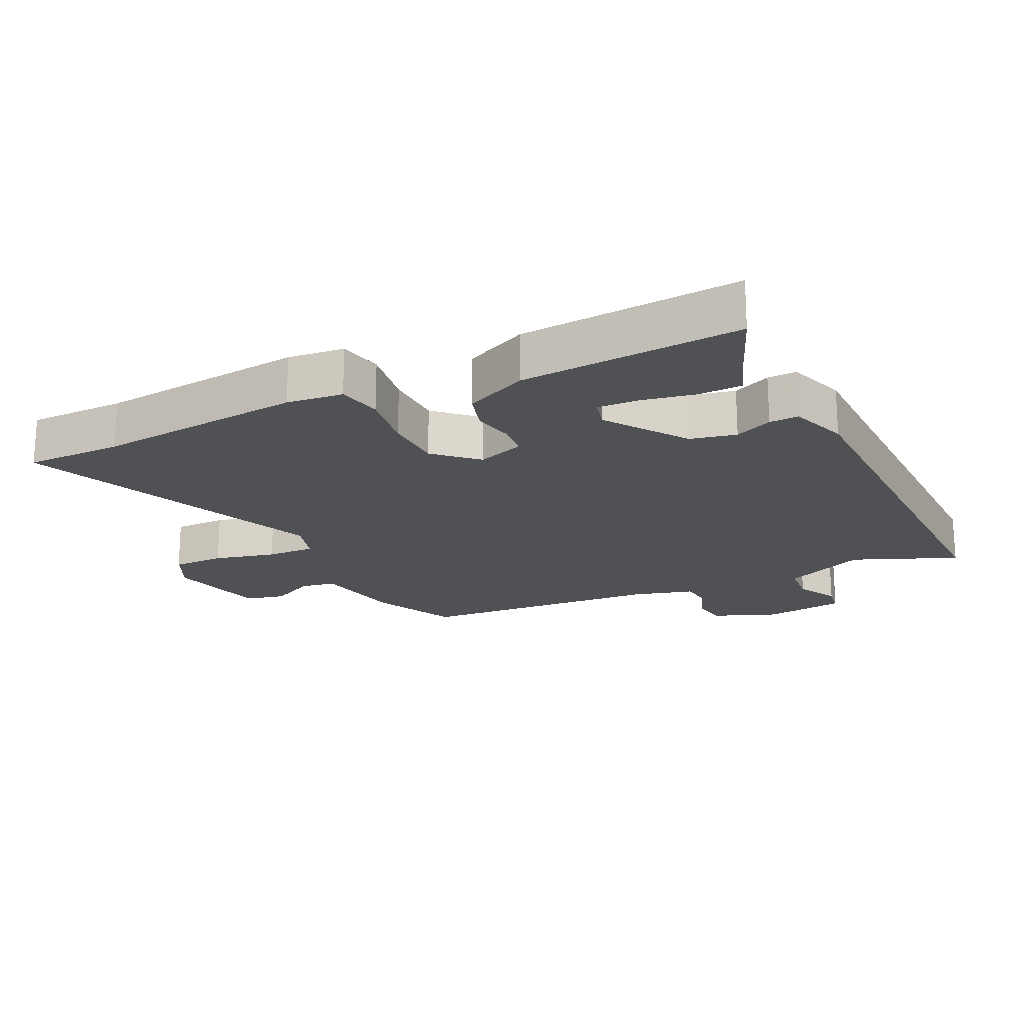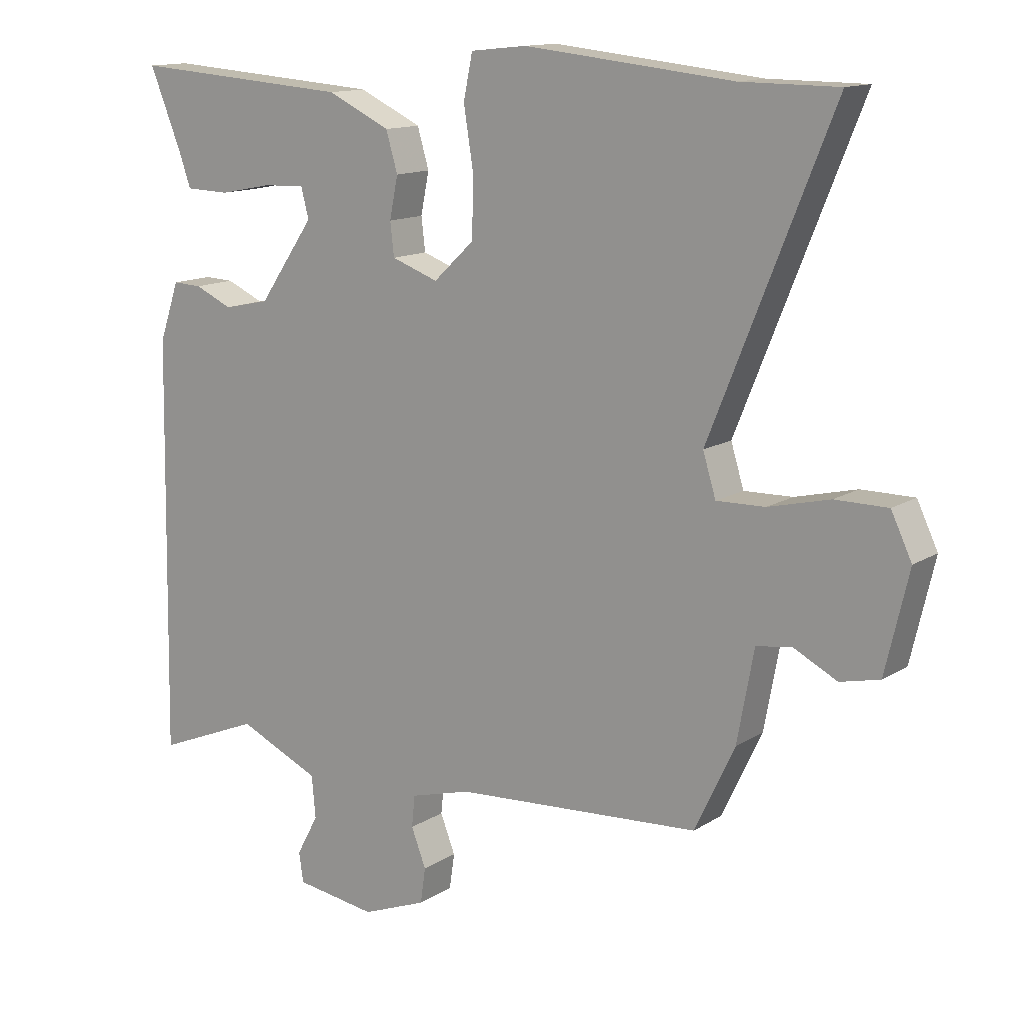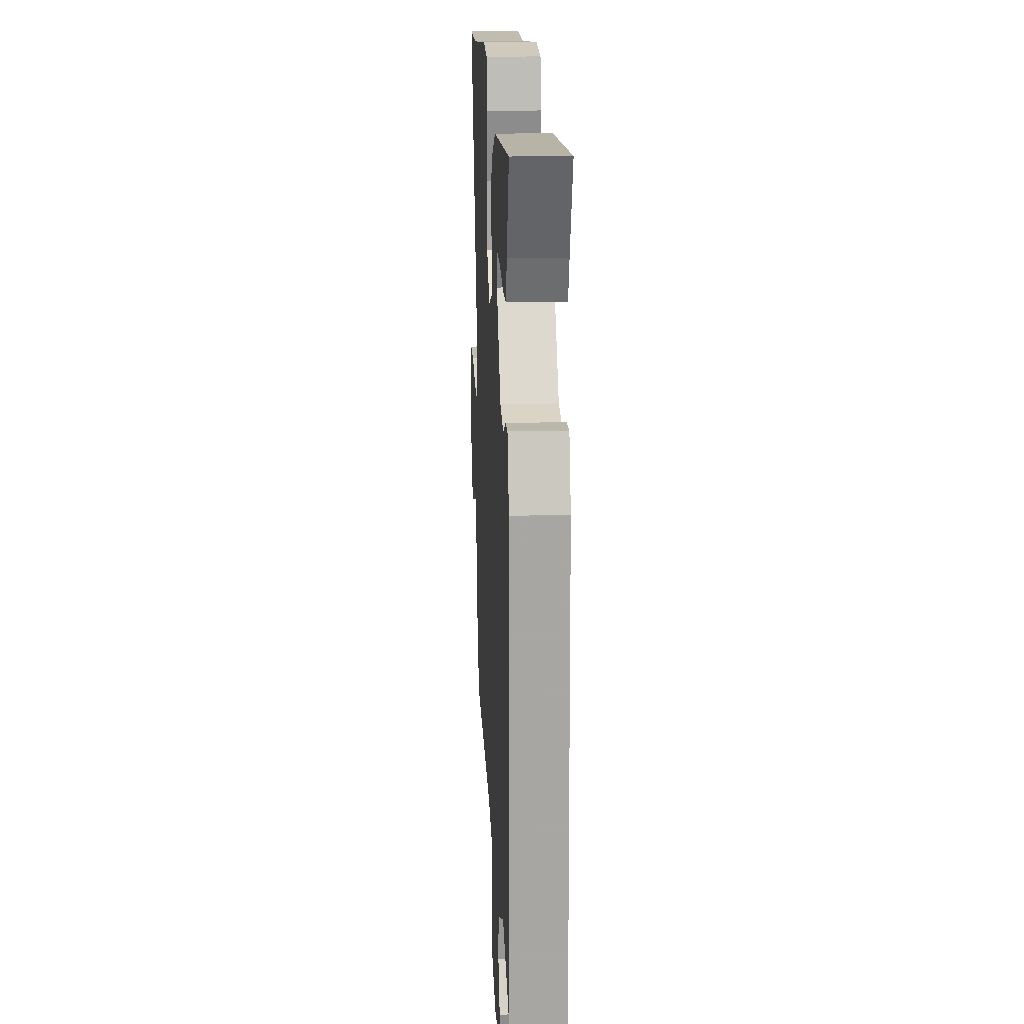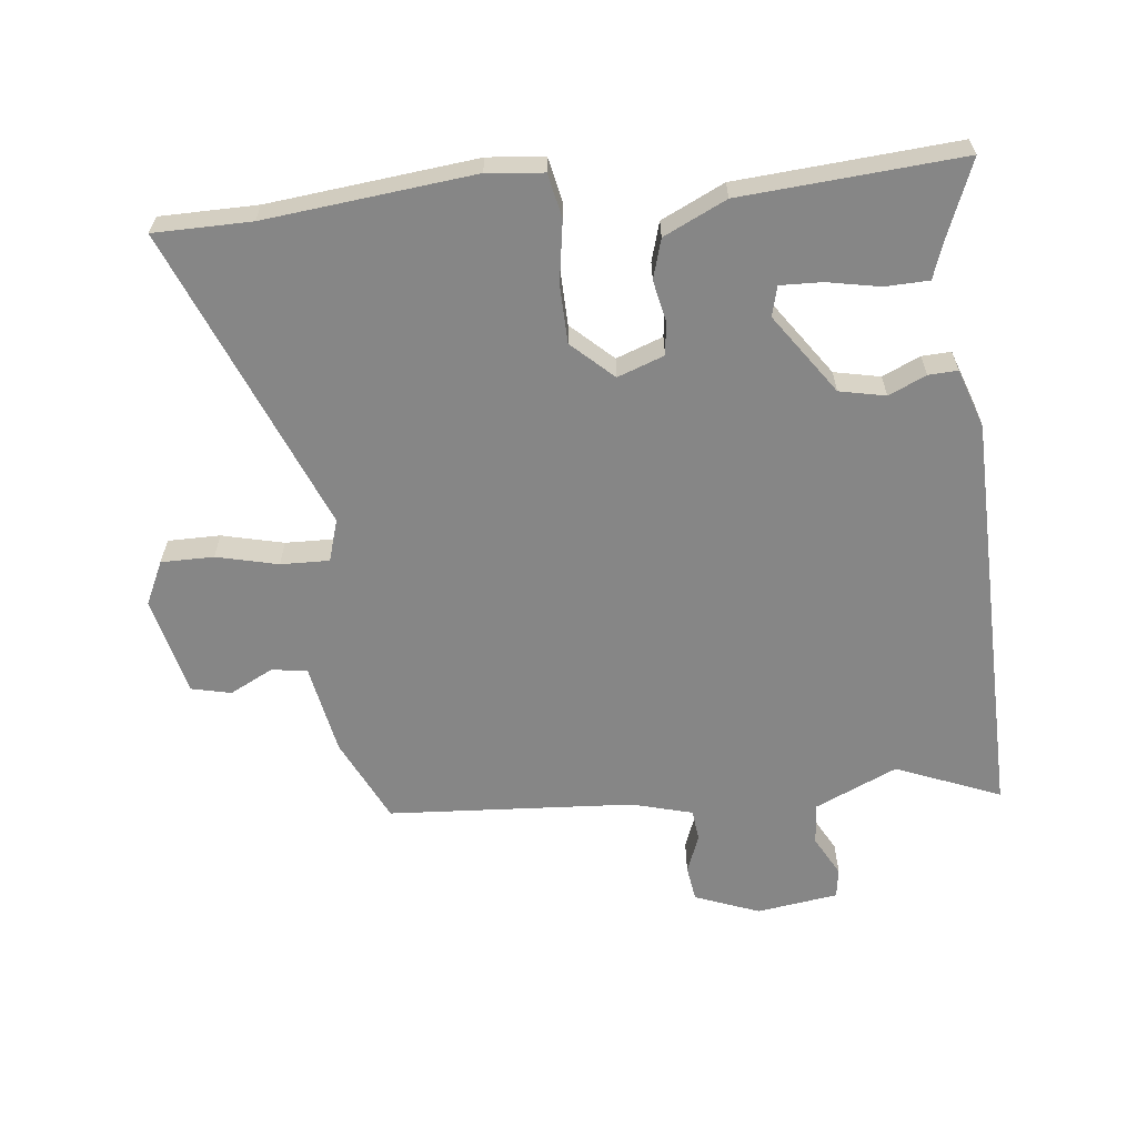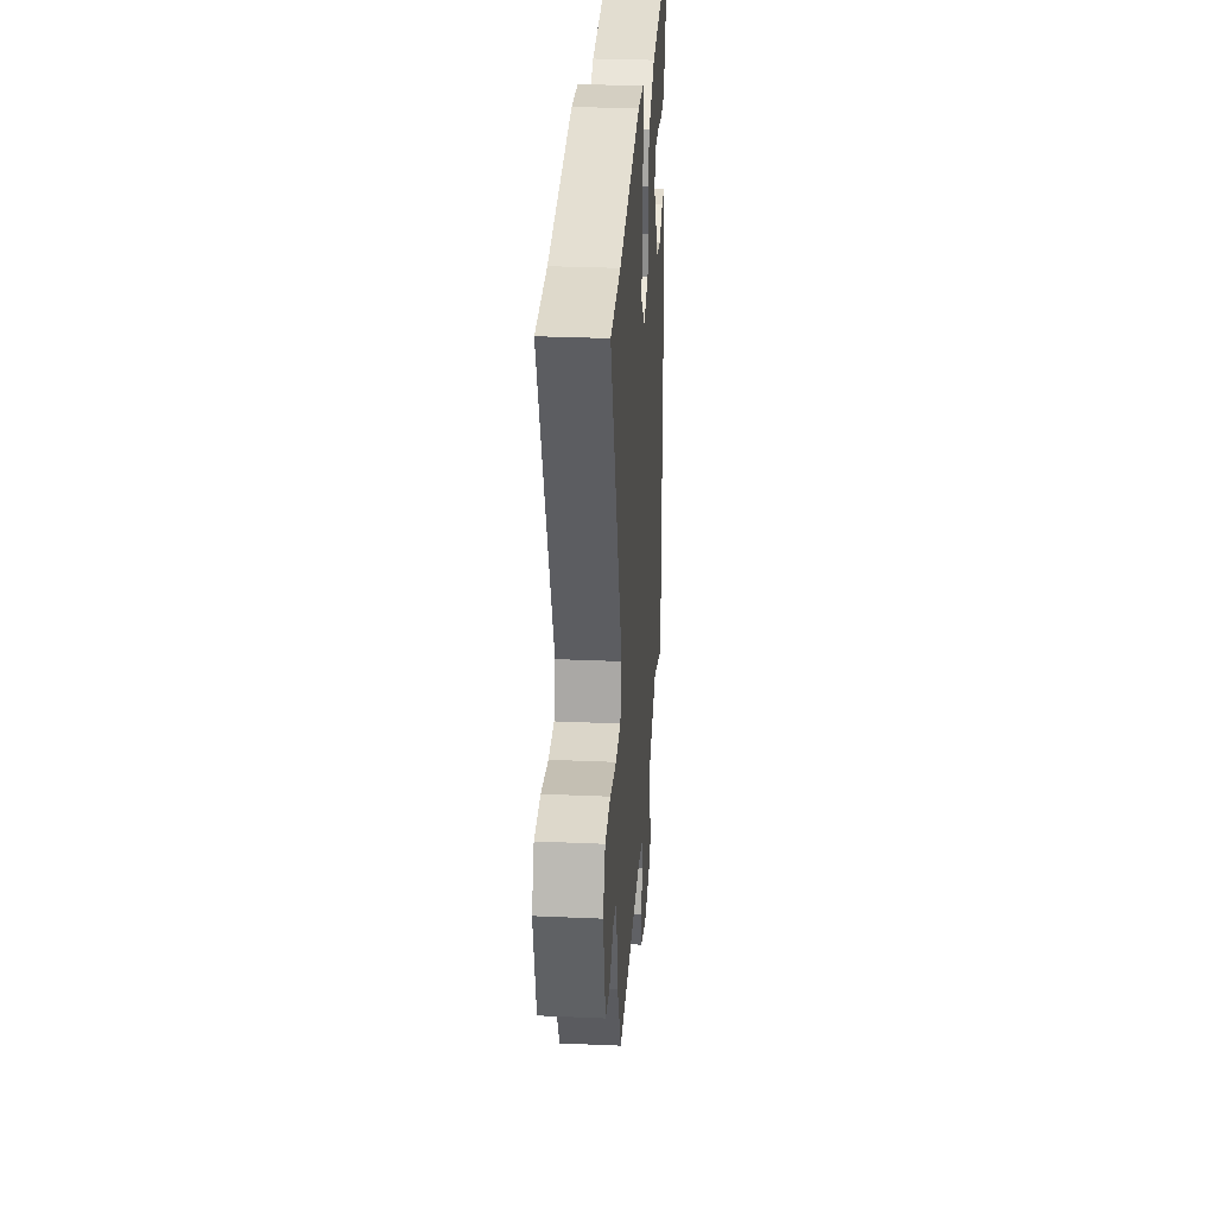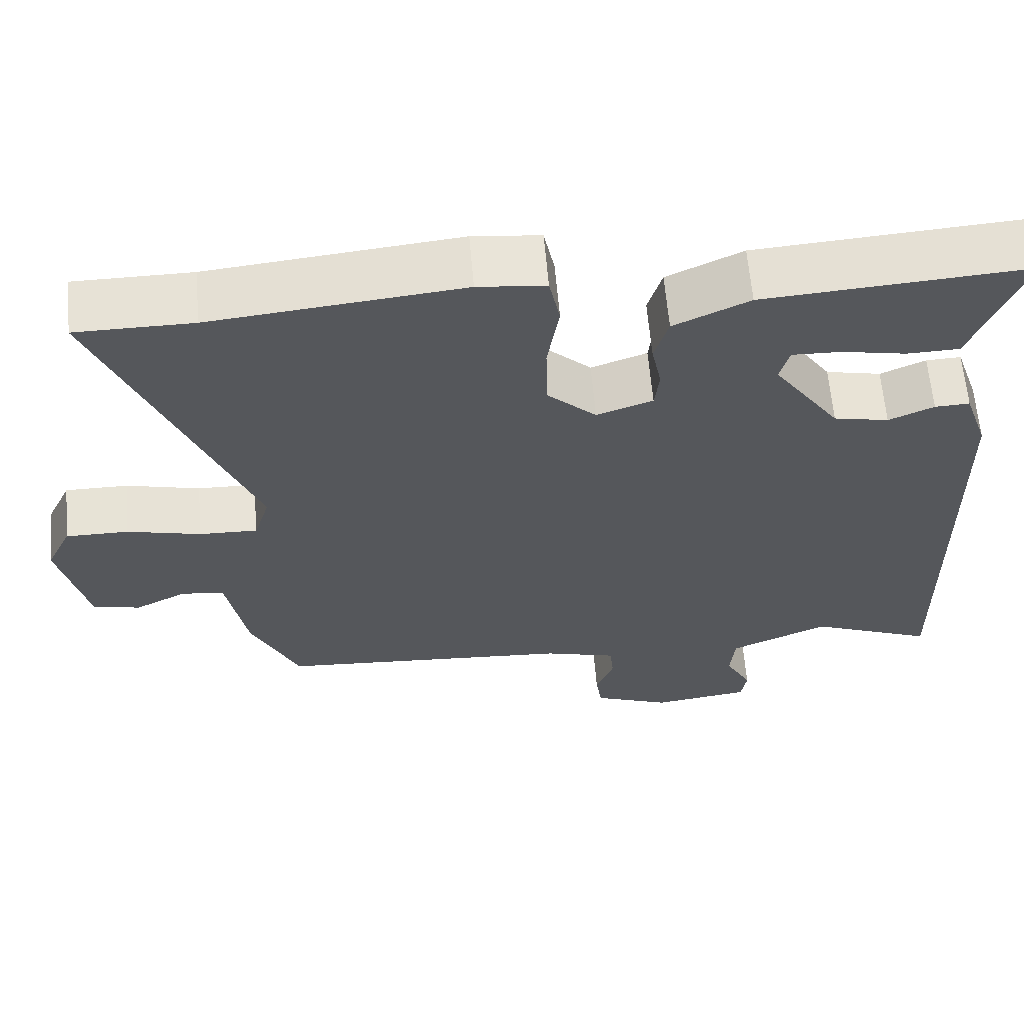
<metadata>
{"format":"obj","ext":"obj","renderer":"f3d","projection":"perspective","resolution":1024,"background":"white","views":[{"elev":-19.8,"azim":25.7,"up":"+Y"},{"elev":13.4,"azim":-144.1,"up":"+Z"},{"elev":16.9,"azim":87.1,"up":"+Z"},{"elev":-62.1,"azim":6.3,"up":"+Y"},{"elev":31.3,"azim":-86.4,"up":"+Z"},{"elev":62.6,"azim":-4.9,"up":"+Z"}]}
</metadata>
<code>
v 0.501 0.07 0.486
v 0.452 0.07 0.365
v 0.433 0.07 0.311
v 0.365 0.07 0.309
v 0.283 0.07 0.325
v 0.219 0.07 0.327
v 0.207 0.07 0.281
v 0.293 0.07 0.157
v 0.364 0.07 0.142
v 0.422 0.07 0.168
v 0.467 0.07 0.17
v 0.498 0.07 0.08
v 0.509 0.07 -0.56
v 0.348 0.07 -0.494
v 0.221 0.07 -0.551
v 0.215 0.07 -0.616
v 0.249 0.07 -0.679
v 0.242 0.07 -0.725
v 0.116 0.07 -0.743
v 0.016 0.07 -0.704
v 0.008 0.07 -0.649
v 0.031 0.07 -0.59
v 0.026 0.07 -0.541
v -0.068 0.07 -0.515
v -0.448 0.07 -0.49
v -0.51 0.07 -0.359
v -0.536 0.07 -0.218
v -0.591 0.07 -0.21
v -0.658 0.07 -0.244
v -0.719 0.07 -0.23
v -0.755 0.07 -0.076
v -0.723 0.07 -0.009
v -0.642 0.07 -0.009
v -0.547 0.07 -0.032
v -0.472 0.07 -0.034
v -0.452 0.07 0.031
v -0.641 0.07 0.499
v -0.491 0.07 0.5
v -0.17 0.07 0.534
v -0.083 0.07 0.525
v -0.069 0.07 0.457
v -0.084 0.07 0.363
v -0.082 0.07 0.272
v -0.019 0.07 0.213
v 0.053 0.07 0.239
v 0.059 0.07 0.29
v 0.046 0.07 0.354
v 0.064 0.07 0.415
v 0.161 0.07 0.461
v 0.501 0 0.486
v 0.452 0 0.365
v 0.433 0 0.311
v 0.365 0 0.309
v 0.283 0 0.325
v 0.219 0 0.327
v 0.207 0 0.281
v 0.293 0 0.157
v 0.364 0 0.142
v 0.422 0 0.168
v 0.467 0 0.17
v 0.498 0 0.08
v 0.509 0 -0.56
v 0.348 0 -0.494
v 0.221 0 -0.551
v 0.215 0 -0.616
v 0.249 0 -0.679
v 0.242 0 -0.725
v 0.116 0 -0.743
v 0.016 0 -0.704
v 0.008 0 -0.649
v 0.031 0 -0.59
v 0.026 0 -0.541
v -0.068 0 -0.515
v -0.448 0 -0.49
v -0.51 0 -0.359
v -0.536 0 -0.218
v -0.591 0 -0.21
v -0.658 0 -0.244
v -0.719 0 -0.23
v -0.755 0 -0.076
v -0.723 0 -0.009
v -0.642 0 -0.009
v -0.547 0 -0.032
v -0.472 0 -0.034
v -0.452 0 0.031
v -0.641 0 0.499
v -0.491 0 0.5
v -0.17 0 0.534
v -0.083 0 0.525
v -0.069 0 0.457
v -0.084 0 0.363
v -0.082 0 0.272
v -0.019 0 0.213
v 0.053 0 0.239
v 0.059 0 0.29
v 0.046 0 0.354
v 0.064 0 0.415
v 0.161 0 0.461
f 46 47 48 49
f 45 46 49 1
f 39 40 41 42
f 38 39 42 43
f 36 37 38 43
f 35 36 43 44
f 31 32 33 34
f 31 34 35
f 28 29 30 31
f 27 28 31 35
f 24 25 26 27
f 23 24 27 35
f 19 20 21 22
f 19 22 23
f 16 17 18 19
f 15 16 19 23
f 14 15 23 35
f 9 10 11 12
f 8 9 12 13
f 7 8 13 14
f 2 3 4 5
f 2 5 6
f 1 2 6
f 45 1 6
f 14 35 44 45
f 7 14 45
f 6 7 45
f 98 97 96 95
f 50 98 95 94
f 91 90 89 88
f 92 91 88 87
f 92 87 86 85
f 93 92 85 84
f 83 82 81 80
f 84 83 80
f 80 79 78 77
f 84 80 77 76
f 76 75 74 73
f 84 76 73 72
f 71 70 69 68
f 72 71 68
f 68 67 66 65
f 72 68 65 64
f 84 72 64 63
f 61 60 59 58
f 62 61 58 57
f 63 62 57 56
f 54 53 52 51
f 55 54 51
f 55 51 50
f 55 50 94
f 94 93 84 63
f 94 63 56
f 94 56 55
f 1 50 51 2
f 2 51 52 3
f 3 52 53 4
f 4 53 54 5
f 5 54 55 6
f 6 55 56 7
f 7 56 57 8
f 8 57 58 9
f 9 58 59 10
f 10 59 60 11
f 11 60 61 12
f 12 61 62 13
f 13 62 63 14
f 14 63 64 15
f 15 64 65 16
f 16 65 66 17
f 17 66 67 18
f 18 67 68 19
f 19 68 69 20
f 20 69 70 21
f 21 70 71 22
f 22 71 72 23
f 23 72 73 24
f 24 73 74 25
f 25 74 75 26
f 26 75 76 27
f 27 76 77 28
f 28 77 78 29
f 29 78 79 30
f 30 79 80 31
f 31 80 81 32
f 32 81 82 33
f 33 82 83 34
f 34 83 84 35
f 35 84 85 36
f 36 85 86 37
f 37 86 87 38
f 38 87 88 39
f 39 88 89 40
f 40 89 90 41
f 41 90 91 42
f 42 91 92 43
f 43 92 93 44
f 44 93 94 45
f 45 94 95 46
f 46 95 96 47
f 47 96 97 48
f 48 97 98 49
f 49 98 50 1

</code>
